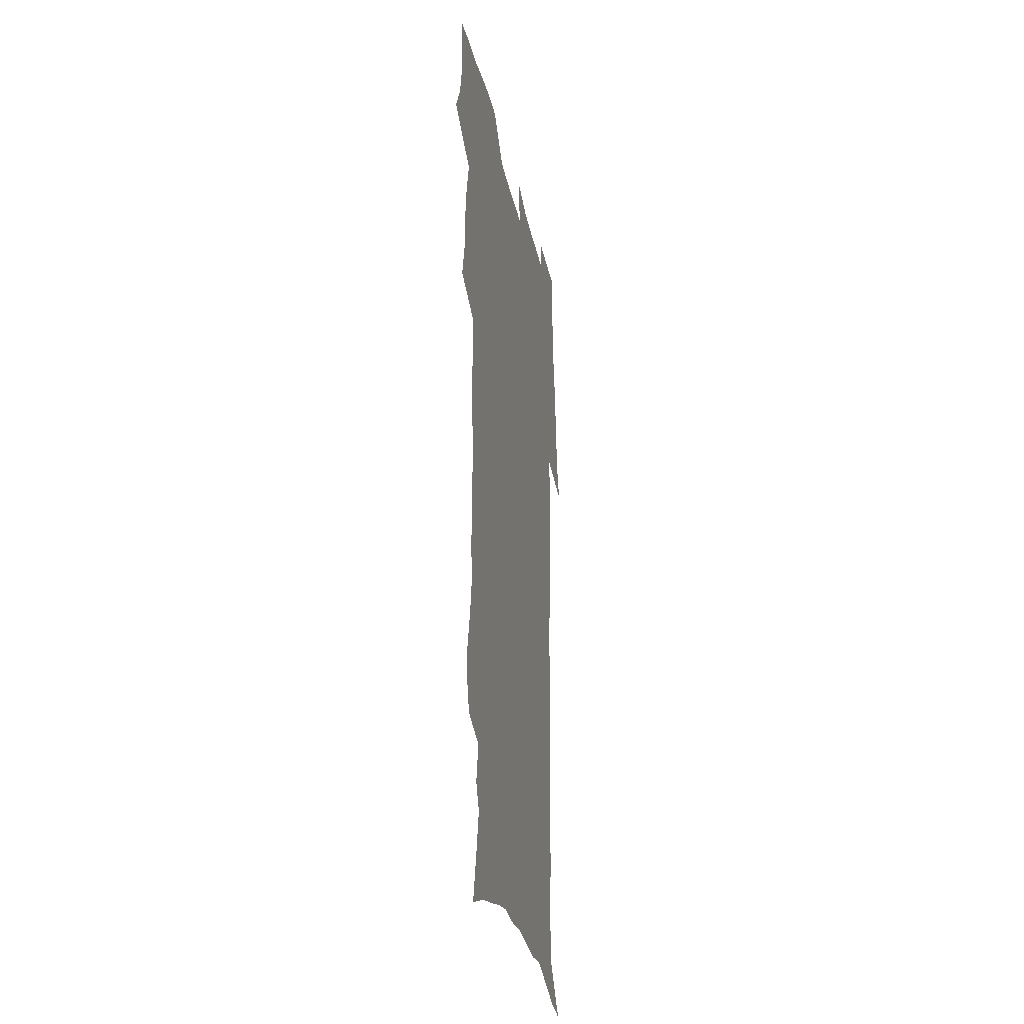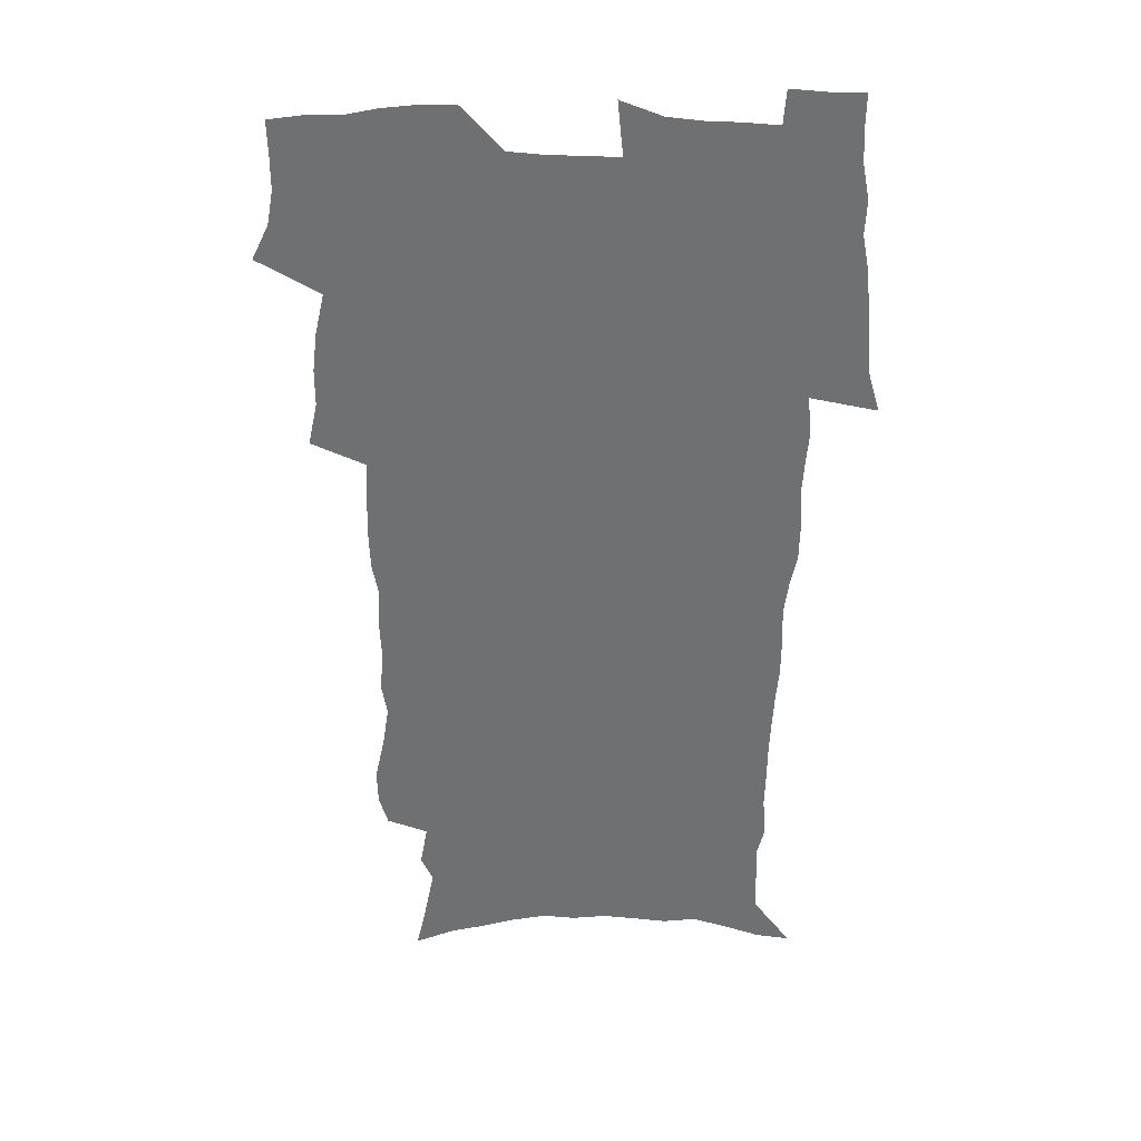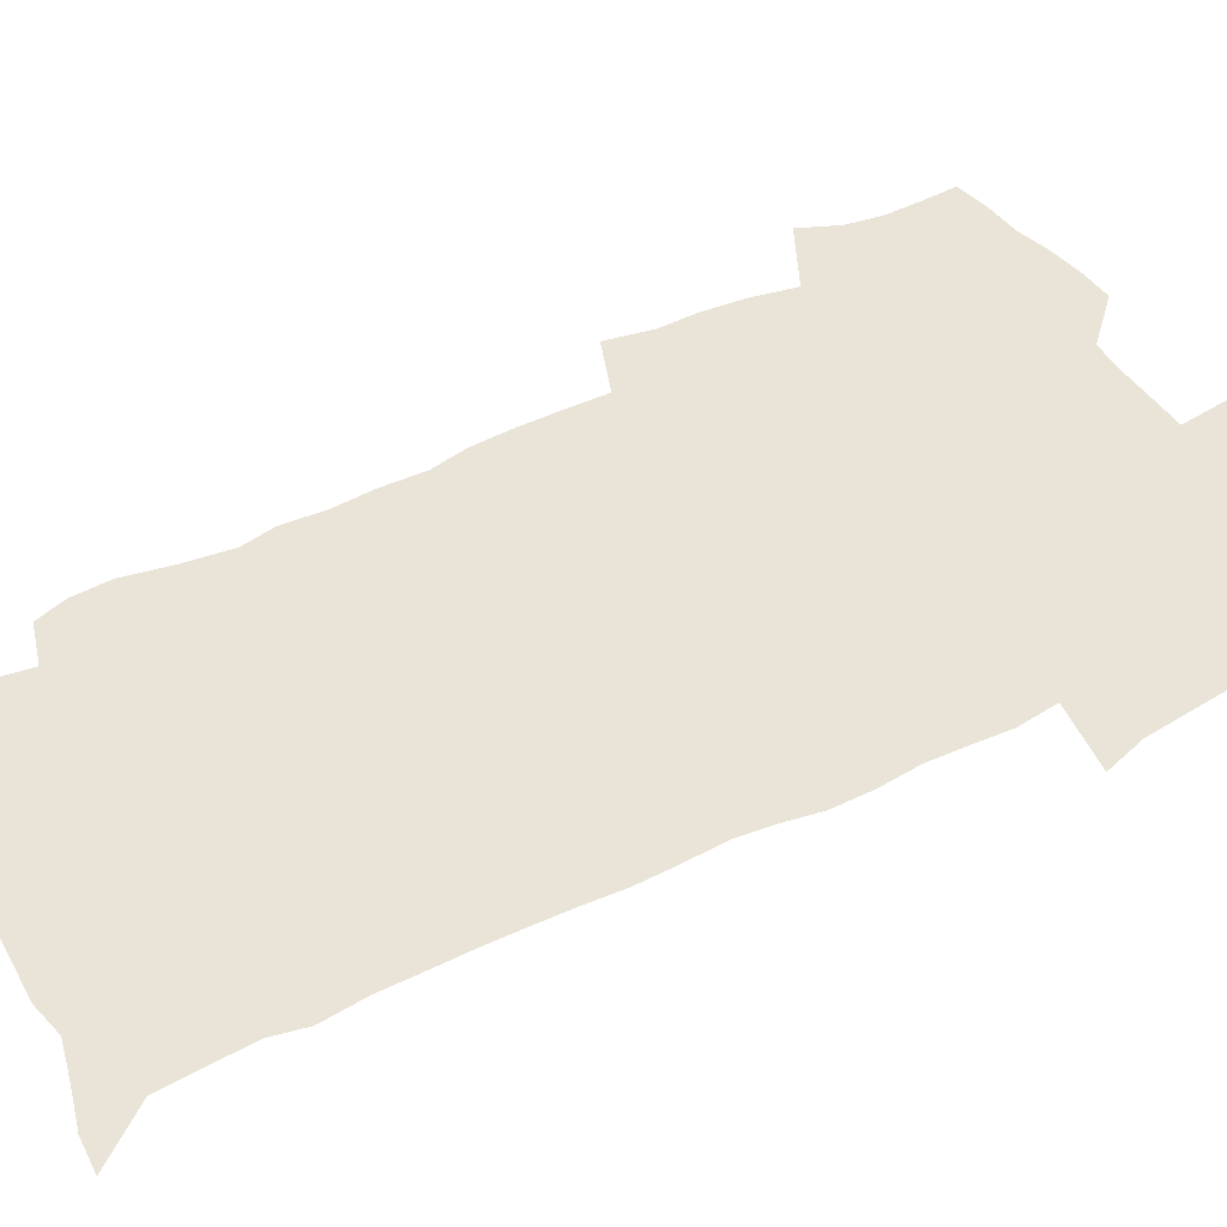
<metadata>
{"format":"obj","ext":"obj","renderer":"f3d","projection":"perspective","resolution":1024,"background":"white","views":[{"elev":-30.6,"azim":-78.1,"up":"+Y"},{"elev":35.0,"azim":1.8,"up":"+Y"},{"elev":43.5,"azim":58.3,"up":"+Z"}]}
</metadata>
<code>
v 470.1 523.4 0
v 477.4 538.5 0
v 480.1 553.2 0
v 480.1 567.9 0
v 479.7 582.6 0
v 487.1 438.9 0
v 491.1 457.5 0
v 491.1 473.3 0
v 493 490.1 0
v 497.1 508.3 0
v 497.8 522.9 0
v 496.4 537.9 0
v 496.9 552.6 0
v 497.7 566.7 0
v 494.2 584.6 0
v 510.4 232.9 0
v 506.7 245.4 0
v 506.2 260.6 0
v 510.4 279.7 0
v 513.2 297.9 0
v 510.8 311.6 0
v 512.3 329.2 0
v 511.5 344.9 0
v 512.5 362.8 0
v 509.7 377.4 0
v 509.2 393.8 0
v 509.5 411.1 0
v 510.3 428.7 0
v 508.7 444.3 0
v 510.4 461.1 0
v 508.4 475.8 0
v 511.2 492.7 0
v 512.7 508.4 0
v 513.2 523.1 0
v 511 538.3 0
v 513.9 552.8 0
v 512 568.2 0
v 509.4 584.9 0
v 521.3 156.2 0
v 525.6 175.6 0
v 530 197.8 0
v 524.9 208.6 0
v 528.1 226.7 0
v 529.6 244.1 0
v 532.5 262.4 0
v 532.9 278 0
v 532.2 292.8 0
v 532.5 308.6 0
v 531.3 323.2 0
v 531 338.9 0
v 530.4 354.2 0
v 530.4 370.5 0
v 529.6 385.9 0
v 528.4 401.1 0
v 527.6 416.6 0
v 528.7 433.5 0
v 527.6 448.4 0
v 528.5 464.3 0
v 527.3 479 0
v 529.5 495 0
v 528.3 509.4 0
v 528.3 524 0
v 529 538.6 0
v 528.4 553.3 0
v 526.5 569.6 0
v 523.6 587.8 0
v 539.1 163.7 0
v 537.7 175.7 0
v 545.1 204.4 0
v 544.5 219.1 0
v 545.1 235.2 0
v 547.9 253.7 0
v 548.5 269.5 0
v 548.6 284.7 0
v 549.1 300.6 0
v 547.9 314.6 0
v 547 329.2 0
v 549.1 347.5 0
v 547.4 360.8 0
v 546.8 375.9 0
v 546.3 391.2 0
v 545.1 405.8 0
v 544.6 420.9 0
v 543.6 435.5 0
v 544.1 451.2 0
v 544.4 466.5 0
v 544.6 481.3 0
v 544.7 495.9 0
v 544.5 510.2 0
v 545.1 524.4 0
v 544.6 538.5 0
v 544.4 552.3 0
v 541.1 570.6 0
v 538.1 589.4 0
v 552.7 167 0
v 556.4 188.1 0
v 559.7 209.3 0
v 561.4 227.3 0
v 563.1 244.8 0
v 563.5 260 0
v 563 274.4 0
v 563.2 289.7 0
v 562.8 304.2 0
v 562.2 318.8 0
v 562 334 0
v 561.6 348.3 0
v 562 364.6 0
v 561.6 379.5 0
v 560.7 393.9 0
v 561.3 409.9 0
v 560.4 424 0
v 560 438.7 0
v 559.7 453.4 0
v 560.1 468.3 0
v 560.2 482.8 0
v 560 496.8 0
v 559.9 510.8 0
v 559.6 524.8 0
v 559.5 538.6 0
v 558.5 553 0
v 556.2 570.1 0
v 553.1 589.5 0
v 567.7 171.6 0
v 571.1 192 0
v 574.8 215.6 0
v 575.8 232 0
v 576.2 247.4 0
v 576.6 262.8 0
v 576.9 278.2 0
v 576.4 292.1 0
v 576 306.7 0
v 576.2 322.2 0
v 576.2 337.3 0
v 576.2 352.1 0
v 576.7 368.5 0
v 575.9 382.3 0
v 574.7 395.8 0
v 575 411.2 0
v 574.4 425 0
v 575 441.1 0
v 574.6 455.1 0
v 574.4 469.2 0
v 574.3 483.3 0
v 574.1 497.3 0
v 574.3 511.3 0
v 574.3 525.1 0
v 574.1 538.7 0
v 572.8 553.8 0
v 570.7 570.9 0
v 582.8 174.7 0
v 584 189.1 0
v 587.4 215.4 0
v 588.9 234.6 0
v 589.5 250.4 0
v 589.2 263.5 0
v 589.6 279.9 0
v 589.3 293.9 0
v 589.3 308.9 0
v 589.7 324.9 0
v 589.5 338.9 0
v 589.1 351.6 0
v 589.7 369.9 0
v 589.9 384.8 0
v 589 398.1 0
v 588.8 412.3 0
v 587.8 425.5 0
v 588.6 441.7 0
v 588.7 455.9 0
v 588.5 469.9 0
v 588.5 484 0
v 588.6 497.9 0
v 588.7 511.8 0
v 588.3 525.4 0
v 588 539.1 0
v 587.3 553.7 0
v 586 569.7 0
v 596.7 173.7 0
v 598.9 194.9 0
v 600.5 216.2 0
v 601.5 235.5 0
v 601.8 250.9 0
v 601.6 264 0
v 602.3 281 0
v 602.2 295.1 0
v 602.3 310.6 0
v 602.4 324.7 0
v 602.4 339 0
v 602.7 354.4 0
v 602.7 369.1 0
v 602.7 385.6 0
v 602.6 399.2 0
v 602.4 413.4 0
v 602.2 427.4 0
v 602.3 441.8 0
v 602.5 456.7 0
v 602.6 470.8 0
v 602.5 484.4 0
v 602.6 498.4 0
v 602.7 512.2 0
v 602.4 525.7 0
v 601.9 539.9 0
v 601.6 554 0
v 600.7 569.4 0
v 611.5 175.4 0
v 612.8 197.8 0
v 613.4 215.2 0
v 614 234.7 0
v 614.3 251.4 0
v 614.5 265.8 0
v 615 280 0
v 615.1 296.2 0
v 615.1 310.8 0
v 615.1 325.9 0
v 615.3 338 0
v 615.9 356.2 0
v 615.9 370.4 0
v 616.1 384.3 0
v 615.9 399.5 0
v 615.9 413.3 0
v 616 428.2 0
v 616.1 441.9 0
v 616.1 457.2 0
v 616.2 470.8 0
v 616.2 484.5 0
v 616.3 498.4 0
v 616.3 512.2 0
v 616.2 525.9 0
v 616.2 539.5 0
v 615.8 554.1 0
v 615.3 569.1 0
v 613 592.4 0
v 625.9 174.2 0
v 626.3 197.6 0
v 626.5 217 0
v 626.7 233.5 0
v 627.1 249.2 0
v 627.2 264.2 0
v 628.2 277.9 0
v 627.7 296.4 0
v 627.8 310.9 0
v 628.3 324.9 0
v 628.7 341.2 0
v 628.8 356.1 0
v 629 370.3 0
v 629.3 384.3 0
v 629.3 399.2 0
v 629.5 413.4 0
v 629.8 427.4 0
v 629.8 442.1 0
v 629.9 456.4 0
v 629.9 470.6 0
v 629.9 484.4 0
v 630.5 498 0
v 630 512.3 0
v 630.3 526 0
v 630.2 539.8 0
v 630.1 554.1 0
v 629.9 569.9 0
v 630.8 585.9 0
v 640.4 172.8 0
v 640.1 194.8 0
v 639.5 215.7 0
v 639.4 232.8 0
v 640.3 246.6 0
v 641.3 259.8 0
v 641 277.6 0
v 641.1 293.3 0
v 640.8 309.3 0
v 641.7 322.7 0
v 641.5 340 0
v 641.9 354.6 0
v 642.1 369.2 0
v 642.7 383.2 0
v 643.3 397.5 0
v 643.4 412.2 0
v 643.5 426.9 0
v 644 441 0
v 644.1 455.4 0
v 644.1 469.8 0
v 644.5 483.8 0
v 644.4 498 0
v 644.9 511.8 0
v 644.3 526.2 0
v 644.3 540 0
v 644.5 554.3 0
v 644.9 570.1 0
v 645.8 584.3 0
v 654.5 174.7 0
v 654.1 192.5 0
v 653 212.8 0
v 652.9 229.4 0
v 653.6 244.4 0
v 653.6 260.6 0
v 654.8 274.4 0
v 654.2 291.2 0
v 654.8 305.9 0
v 654.6 322.1 0
v 655.7 336.3 0
v 656.2 351 0
v 656.3 366.3 0
v 656.2 381.6 0
v 657.5 395.5 0
v 657.7 410.4 0
v 657.9 425.2 0
v 658.2 439.8 0
v 658.4 454.4 0
v 658.8 468.7 0
v 659.1 483.1 0
v 658.4 497.8 0
v 659 511.7 0
v 658.8 525.9 0
v 659.1 540.1 0
v 659.1 554.4 0
v 659.6 569 0
v 660.5 584 0
v 669.6 170.2 0
v 669.9 186.1 0
v 668.2 206.3 0
v 667.8 223.7 0
v 668.3 239.3 0
v 668.3 255.2 0
v 668.7 270.5 0
v 668.5 286.7 0
v 668.9 301.9 0
v 668.7 318.1 0
v 669.6 332.8 0
v 670.4 347.6 0
v 670.6 363 0
v 672 377.2 0
v 674.4 391 0
v 673.3 407.3 0
v 674.2 422 0
v 673.7 437.5 0
v 674.6 452 0
v 674.7 466.9 0
v 675.1 481.6 0
v 674.8 496.5 0
v 673.6 511.3 0
v 674.6 525.5 0
v 673.1 540.3 0
v 673.5 554 0
v 674 567.9 0
v 675 583 0
v 676.1 597.7 0
v 685.4 165 0
v 683.5 184.8 0
v 682.8 201.8 0
v 682.4 218.5 0
v 685.5 231.2 0
v 684.1 248.7 0
v 684.6 263.9 0
v 684.8 279.5 0
v 685.5 294.7 0
v 686.3 309.9 0
v 687.7 324.7 0
v 687.7 340.6 0
v 687.2 357.2 0
v 689.2 371.6 0
v 692.1 385.6 0
v 692.5 401.3 0
v 691.4 418 0
v 692.4 433.2 0
v 693.7 448.1 0
v 692 464.4 0
v 693.3 479.2 0
v 694.3 493.9 0
v 691.5 509.7 0
v 691.6 524.3 0
v 689.6 539.4 0
v 688.7 553.7 0
v 688.3 567.7 0
v 689.7 581.9 0
v 690.8 596.6 0
v 699.6 163.3 0
v 720.5 459 0
v 715.7 476 0
v 714.3 491.4 0
v 713.1 506.9 0
v 711.7 522.1 0
v 708.8 537.8 0
v 709.5 552.5 0
v 706.7 567.6 0
v 705.9 582 0
v 706.2 596.4 0
f 10 11 1
f 1 11 2
f 11 12 2
f 2 12 3
f 12 13 3
f 3 13 4
f 13 14 4
f 4 14 5
f 14 15 5
f 28 29 6
f 6 29 7
f 29 30 7
f 7 30 8
f 30 31 8
f 8 31 9
f 31 32 9
f 9 32 10
f 32 33 10
f 10 33 11
f 33 34 11
f 11 34 12
f 34 35 12
f 12 35 13
f 35 36 13
f 13 36 14
f 36 37 14
f 14 37 15
f 37 38 15
f 43 44 16
f 16 44 17
f 44 45 17
f 17 45 18
f 45 46 18
f 18 46 19
f 46 47 19
f 19 47 20
f 47 48 20
f 20 48 21
f 48 49 21
f 21 49 22
f 49 50 22
f 22 50 23
f 50 51 23
f 23 51 24
f 51 52 24
f 24 52 25
f 52 53 25
f 25 53 26
f 53 54 26
f 26 54 27
f 54 55 27
f 27 55 28
f 55 56 28
f 28 56 29
f 56 57 29
f 29 57 30
f 57 58 30
f 30 58 31
f 58 59 31
f 31 59 32
f 59 60 32
f 32 60 33
f 60 61 33
f 33 61 34
f 61 62 34
f 34 62 35
f 62 63 35
f 35 63 36
f 63 64 36
f 36 64 37
f 64 65 37
f 37 65 38
f 65 66 38
f 39 67 40
f 67 68 40
f 40 68 41
f 68 69 41
f 41 69 42
f 69 70 42
f 42 70 43
f 70 71 43
f 43 71 44
f 71 72 44
f 44 72 45
f 72 73 45
f 45 73 46
f 73 74 46
f 46 74 47
f 74 75 47
f 47 75 48
f 75 76 48
f 48 76 49
f 76 77 49
f 49 77 50
f 77 78 50
f 50 78 51
f 78 79 51
f 51 79 52
f 79 80 52
f 52 80 53
f 80 81 53
f 53 81 54
f 81 82 54
f 54 82 55
f 82 83 55
f 55 83 56
f 83 84 56
f 56 84 57
f 84 85 57
f 57 85 58
f 85 86 58
f 58 86 59
f 86 87 59
f 59 87 60
f 87 88 60
f 60 88 61
f 88 89 61
f 61 89 62
f 89 90 62
f 62 90 63
f 90 91 63
f 63 91 64
f 91 92 64
f 64 92 65
f 92 93 65
f 65 93 66
f 93 94 66
f 67 95 68
f 95 96 68
f 68 96 69
f 96 97 69
f 69 97 70
f 97 98 70
f 70 98 71
f 98 99 71
f 71 99 72
f 99 100 72
f 72 100 73
f 100 101 73
f 73 101 74
f 101 102 74
f 74 102 75
f 102 103 75
f 75 103 76
f 103 104 76
f 76 104 77
f 104 105 77
f 77 105 78
f 105 106 78
f 78 106 79
f 106 107 79
f 79 107 80
f 107 108 80
f 80 108 81
f 108 109 81
f 81 109 82
f 109 110 82
f 82 110 83
f 110 111 83
f 83 111 84
f 111 112 84
f 84 112 85
f 112 113 85
f 85 113 86
f 113 114 86
f 86 114 87
f 114 115 87
f 87 115 88
f 115 116 88
f 88 116 89
f 116 117 89
f 89 117 90
f 117 118 90
f 90 118 91
f 118 119 91
f 91 119 92
f 119 120 92
f 92 120 93
f 120 121 93
f 93 121 94
f 121 122 94
f 95 123 96
f 123 124 96
f 96 124 97
f 124 125 97
f 97 125 98
f 125 126 98
f 98 126 99
f 126 127 99
f 99 127 100
f 127 128 100
f 100 128 101
f 128 129 101
f 101 129 102
f 129 130 102
f 102 130 103
f 130 131 103
f 103 131 104
f 131 132 104
f 104 132 105
f 132 133 105
f 105 133 106
f 133 134 106
f 106 134 107
f 134 135 107
f 107 135 108
f 135 136 108
f 108 136 109
f 136 137 109
f 109 137 110
f 137 138 110
f 110 138 111
f 138 139 111
f 111 139 112
f 139 140 112
f 112 140 113
f 140 141 113
f 113 141 114
f 141 142 114
f 114 142 115
f 142 143 115
f 115 143 116
f 143 144 116
f 116 144 117
f 144 145 117
f 117 145 118
f 145 146 118
f 118 146 119
f 146 147 119
f 119 147 120
f 147 148 120
f 120 148 121
f 148 149 121
f 121 149 122
f 123 150 124
f 150 151 124
f 124 151 125
f 151 152 125
f 125 152 126
f 152 153 126
f 126 153 127
f 153 154 127
f 127 154 128
f 154 155 128
f 128 155 129
f 155 156 129
f 129 156 130
f 156 157 130
f 130 157 131
f 157 158 131
f 131 158 132
f 158 159 132
f 132 159 133
f 159 160 133
f 133 160 134
f 160 161 134
f 134 161 135
f 161 162 135
f 135 162 136
f 162 163 136
f 136 163 137
f 163 164 137
f 137 164 138
f 164 165 138
f 138 165 139
f 165 166 139
f 139 166 140
f 166 167 140
f 140 167 141
f 167 168 141
f 141 168 142
f 168 169 142
f 142 169 143
f 169 170 143
f 143 170 144
f 170 171 144
f 144 171 145
f 171 172 145
f 145 172 146
f 172 173 146
f 146 173 147
f 173 174 147
f 147 174 148
f 174 175 148
f 148 175 149
f 175 176 149
f 150 177 151
f 177 178 151
f 151 178 152
f 178 179 152
f 152 179 153
f 179 180 153
f 153 180 154
f 180 181 154
f 154 181 155
f 181 182 155
f 155 182 156
f 182 183 156
f 156 183 157
f 183 184 157
f 157 184 158
f 184 185 158
f 158 185 159
f 185 186 159
f 159 186 160
f 186 187 160
f 160 187 161
f 187 188 161
f 161 188 162
f 188 189 162
f 162 189 163
f 189 190 163
f 163 190 164
f 190 191 164
f 164 191 165
f 191 192 165
f 165 192 166
f 192 193 166
f 166 193 167
f 193 194 167
f 167 194 168
f 194 195 168
f 168 195 169
f 195 196 169
f 169 196 170
f 196 197 170
f 170 197 171
f 197 198 171
f 171 198 172
f 198 199 172
f 172 199 173
f 199 200 173
f 173 200 174
f 200 201 174
f 174 201 175
f 201 202 175
f 175 202 176
f 202 203 176
f 177 204 178
f 204 205 178
f 178 205 179
f 205 206 179
f 179 206 180
f 206 207 180
f 180 207 181
f 207 208 181
f 181 208 182
f 208 209 182
f 182 209 183
f 209 210 183
f 183 210 184
f 210 211 184
f 184 211 185
f 211 212 185
f 185 212 186
f 212 213 186
f 186 213 187
f 213 214 187
f 187 214 188
f 214 215 188
f 188 215 189
f 215 216 189
f 189 216 190
f 216 217 190
f 190 217 191
f 217 218 191
f 191 218 192
f 218 219 192
f 192 219 193
f 219 220 193
f 193 220 194
f 220 221 194
f 194 221 195
f 221 222 195
f 195 222 196
f 222 223 196
f 196 223 197
f 223 224 197
f 197 224 198
f 224 225 198
f 198 225 199
f 225 226 199
f 199 226 200
f 226 227 200
f 200 227 201
f 227 228 201
f 201 228 202
f 228 229 202
f 202 229 203
f 229 230 203
f 204 232 205
f 232 233 205
f 205 233 206
f 233 234 206
f 206 234 207
f 234 235 207
f 207 235 208
f 235 236 208
f 208 236 209
f 236 237 209
f 209 237 210
f 237 238 210
f 210 238 211
f 238 239 211
f 211 239 212
f 239 240 212
f 212 240 213
f 240 241 213
f 213 241 214
f 241 242 214
f 214 242 215
f 242 243 215
f 215 243 216
f 243 244 216
f 216 244 217
f 244 245 217
f 217 245 218
f 245 246 218
f 218 246 219
f 246 247 219
f 219 247 220
f 247 248 220
f 220 248 221
f 248 249 221
f 221 249 222
f 249 250 222
f 222 250 223
f 250 251 223
f 223 251 224
f 251 252 224
f 224 252 225
f 252 253 225
f 225 253 226
f 253 254 226
f 226 254 227
f 254 255 227
f 227 255 228
f 255 256 228
f 228 256 229
f 256 257 229
f 229 257 230
f 257 258 230
f 230 258 231
f 258 259 231
f 232 260 233
f 260 261 233
f 233 261 234
f 261 262 234
f 234 262 235
f 262 263 235
f 235 263 236
f 263 264 236
f 236 264 237
f 264 265 237
f 237 265 238
f 265 266 238
f 238 266 239
f 266 267 239
f 239 267 240
f 267 268 240
f 240 268 241
f 268 269 241
f 241 269 242
f 269 270 242
f 242 270 243
f 270 271 243
f 243 271 244
f 271 272 244
f 244 272 245
f 272 273 245
f 245 273 246
f 273 274 246
f 246 274 247
f 274 275 247
f 247 275 248
f 275 276 248
f 248 276 249
f 276 277 249
f 249 277 250
f 277 278 250
f 250 278 251
f 278 279 251
f 251 279 252
f 279 280 252
f 252 280 253
f 280 281 253
f 253 281 254
f 281 282 254
f 254 282 255
f 282 283 255
f 255 283 256
f 283 284 256
f 256 284 257
f 284 285 257
f 257 285 258
f 285 286 258
f 258 286 259
f 286 287 259
f 260 288 261
f 288 289 261
f 261 289 262
f 289 290 262
f 262 290 263
f 290 291 263
f 263 291 264
f 291 292 264
f 264 292 265
f 292 293 265
f 265 293 266
f 293 294 266
f 266 294 267
f 294 295 267
f 267 295 268
f 295 296 268
f 268 296 269
f 296 297 269
f 269 297 270
f 297 298 270
f 270 298 271
f 298 299 271
f 271 299 272
f 299 300 272
f 272 300 273
f 300 301 273
f 273 301 274
f 301 302 274
f 274 302 275
f 302 303 275
f 275 303 276
f 303 304 276
f 276 304 277
f 304 305 277
f 277 305 278
f 305 306 278
f 278 306 279
f 306 307 279
f 279 307 280
f 307 308 280
f 280 308 281
f 308 309 281
f 281 309 282
f 309 310 282
f 282 310 283
f 310 311 283
f 283 311 284
f 311 312 284
f 284 312 285
f 312 313 285
f 285 313 286
f 313 314 286
f 286 314 287
f 314 315 287
f 288 316 289
f 316 317 289
f 289 317 290
f 317 318 290
f 290 318 291
f 318 319 291
f 291 319 292
f 319 320 292
f 292 320 293
f 320 321 293
f 293 321 294
f 321 322 294
f 294 322 295
f 322 323 295
f 295 323 296
f 323 324 296
f 296 324 297
f 324 325 297
f 297 325 298
f 325 326 298
f 298 326 299
f 326 327 299
f 299 327 300
f 327 328 300
f 300 328 301
f 328 329 301
f 301 329 302
f 329 330 302
f 302 330 303
f 330 331 303
f 303 331 304
f 331 332 304
f 304 332 305
f 332 333 305
f 305 333 306
f 333 334 306
f 306 334 307
f 334 335 307
f 307 335 308
f 335 336 308
f 308 336 309
f 336 337 309
f 309 337 310
f 337 338 310
f 310 338 311
f 338 339 311
f 311 339 312
f 339 340 312
f 312 340 313
f 340 341 313
f 313 341 314
f 341 342 314
f 314 342 315
f 342 343 315
f 316 345 317
f 345 346 317
f 317 346 318
f 346 347 318
f 318 347 319
f 347 348 319
f 319 348 320
f 348 349 320
f 320 349 321
f 349 350 321
f 321 350 322
f 350 351 322
f 322 351 323
f 351 352 323
f 323 352 324
f 352 353 324
f 324 353 325
f 353 354 325
f 325 354 326
f 354 355 326
f 326 355 327
f 355 356 327
f 327 356 328
f 356 357 328
f 328 357 329
f 357 358 329
f 329 358 330
f 358 359 330
f 330 359 331
f 359 360 331
f 331 360 332
f 360 361 332
f 332 361 333
f 361 362 333
f 333 362 334
f 362 363 334
f 334 363 335
f 363 364 335
f 335 364 336
f 364 365 336
f 336 365 337
f 365 366 337
f 337 366 338
f 366 367 338
f 338 367 339
f 367 368 339
f 339 368 340
f 368 369 340
f 340 369 341
f 369 370 341
f 341 370 342
f 370 371 342
f 342 371 343
f 371 372 343
f 343 372 344
f 372 373 344
f 345 374 346
f 364 375 365
f 375 376 365
f 365 376 366
f 376 377 366
f 366 377 367
f 377 378 367
f 367 378 368
f 378 379 368
f 368 379 369
f 379 380 369
f 369 380 370
f 380 381 370
f 370 381 371
f 381 382 371
f 371 382 372
f 382 383 372
f 372 383 373
f 383 384 373

</code>
